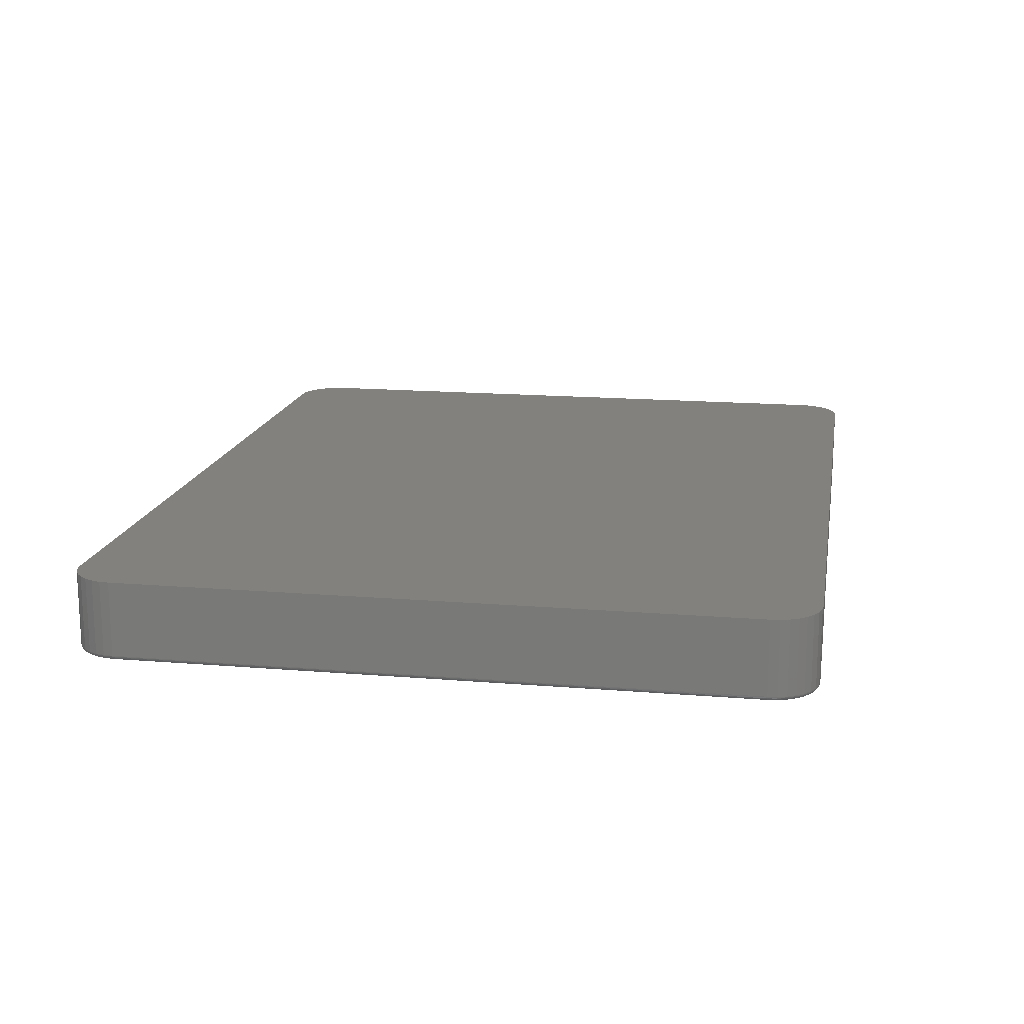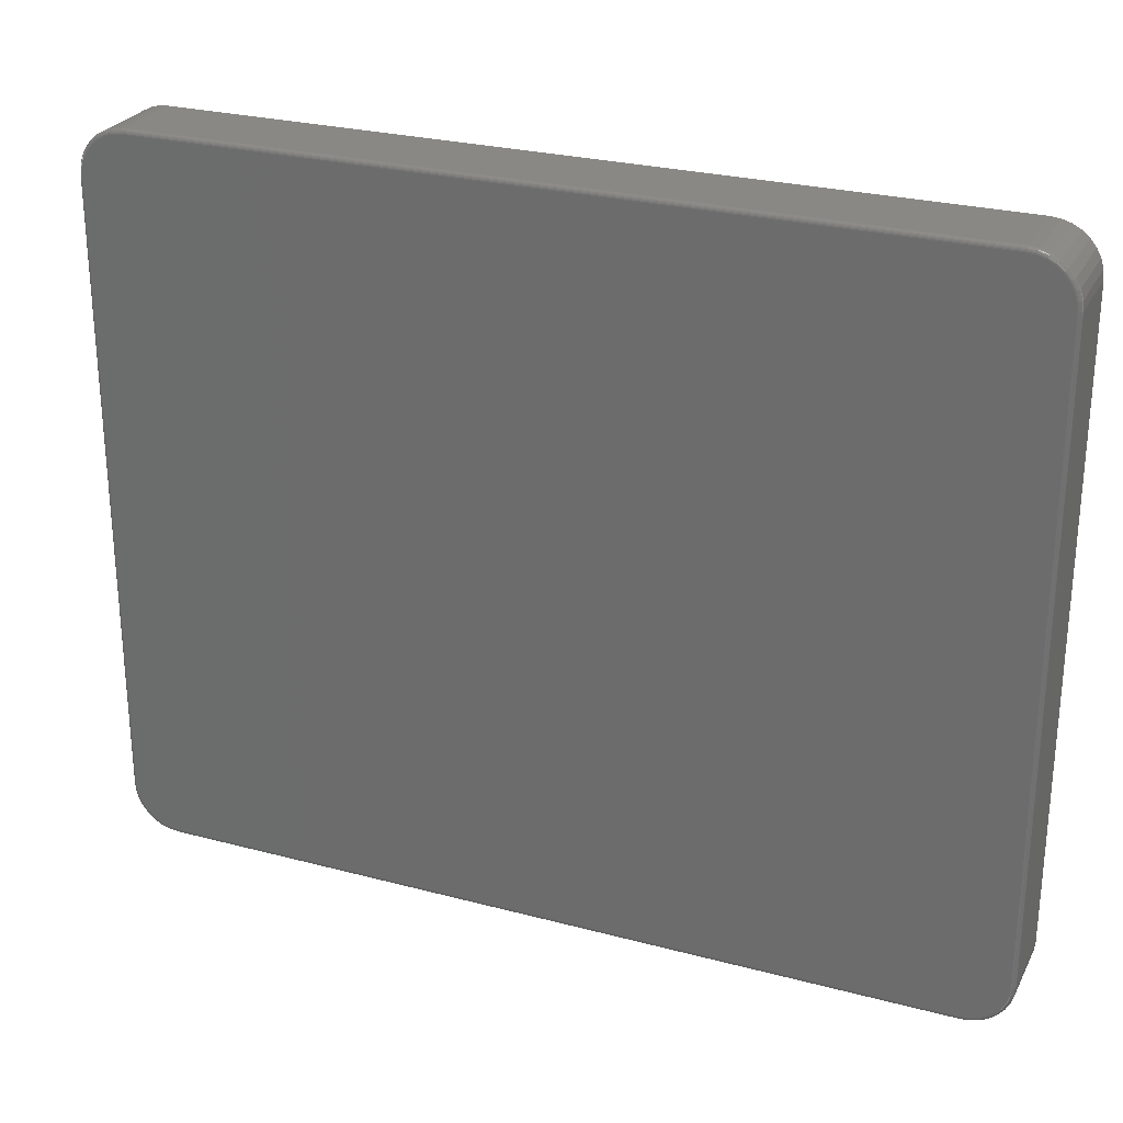
<metadata>
{"format":"stl","ext":"stl","renderer":"f3d","projection":"perspective","resolution":1024,"background":"white","views":[{"elev":15.9,"azim":99.9,"up":"+Z"},{"elev":26.5,"azim":-157.4,"up":"+Y"}]}
</metadata>
<code>
# stl→obj: 360 verts, 716 faces
v 0.6849 0.6042 0
v -0.6849 0.6042 0
v 0.6711 0.6056 0
v -0.6711 0.6056 0
v -0.6849 -0.5932 0
v 0.6849 -0.5932 0
v -0.6711 -0.5946 0
v 0.6711 -0.5946 0
v -0.6983 0.6002 0
v 0.6983 0.6002 0
v -0.7106 0.5936 0
v 0.7106 0.5936 0
v -0.7214 0.5848 0
v 0.7214 0.5848 0
v 0.7106 -0.5826 0
v -0.7106 -0.5826 0
v 0.7214 -0.5737 0
v -0.6983 -0.5892 0
v 0.6983 -0.5892 0
v -0.7214 -0.5737 0
v -0.7302 -0.563 0
v 0.7302 -0.563 0
v -0.7368 -0.5507 0
v 0.7368 -0.5507 0
v -0.7408 -0.5373 0
v 0.7408 -0.5373 0
v -0.7422 -0.5234 0
v 0.7422 -0.5234 0
v -0.7422 0.5345 0
v 0.7422 0.5345 0
v -0.7408 0.5483 0
v 0.7408 0.5483 0
v -0.7368 0.5617 0
v 0.7368 0.5617 0
v -0.7302 0.574 0
v 0.7302 0.574 0
v -0.75 0.5345 0.1328
v -0.75 0.5345 0.007812
v -0.75 -0.5234 0.1328
v -0.75 -0.5234 0.007812
v -0.7485 0.5499 0.007812
v -0.7485 0.5499 0.1328
v -0.744 0.5647 0.007812
v -0.744 0.5647 0.1328
v -0.7367 0.5783 0.007812
v -0.7367 0.5783 0.1328
v -0.7269 0.5903 0.007812
v -0.7269 0.5903 0.1328
v -0.7149 0.6001 0.007812
v -0.7149 0.6001 0.1328
v -0.7013 0.6074 0.007812
v -0.7013 0.6074 0.1328
v -0.6865 0.6119 0.007812
v -0.6865 0.6119 0.1328
v -0.6711 0.6134 0.007812
v -0.6711 0.6134 0.1328
v 0.6711 0.6134 0.1328
v 0.6711 0.6134 0.007812
v 0.6865 0.6119 0.007812
v 0.6865 0.6119 0.1328
v 0.7013 0.6074 0.007812
v 0.7013 0.6074 0.1328
v 0.7149 0.6001 0.007812
v 0.7149 0.6001 0.1328
v 0.7269 0.5903 0.007812
v 0.7269 0.5903 0.1328
v 0.7367 0.5783 0.007812
v 0.7367 0.5783 0.1328
v 0.744 0.5647 0.007812
v 0.744 0.5647 0.1328
v 0.7485 0.5499 0.007812
v 0.7485 0.5499 0.1328
v 0.75 0.5345 0.007812
v 0.75 0.5345 0.1328
v 0.75 -0.5234 0.1328
v 0.75 -0.5234 0.007812
v 0.7485 -0.5388 0.007812
v 0.7485 -0.5388 0.1328
v 0.744 -0.5536 0.007812
v 0.744 -0.5536 0.1328
v 0.7367 -0.5673 0.007812
v 0.7367 -0.5673 0.1328
v 0.7269 -0.5793 0.007812
v 0.7269 -0.5793 0.1328
v 0.7149 -0.5891 0.007812
v 0.7149 -0.5891 0.1328
v 0.7013 -0.5964 0.007812
v 0.7013 -0.5964 0.1328
v 0.6865 -0.6009 0.007812
v 0.6865 -0.6009 0.1328
v 0.6711 -0.6024 0.007812
v 0.6711 -0.6024 0.1328
v -0.6711 -0.6024 0.1328
v -0.6711 -0.6024 0.007812
v -0.6865 -0.6009 0.007812
v -0.6865 -0.6009 0.1328
v -0.7013 -0.5964 0.007812
v -0.7013 -0.5964 0.1328
v -0.7149 -0.5891 0.007812
v -0.7149 -0.5891 0.1328
v -0.7269 -0.5793 0.007812
v -0.7269 -0.5793 0.1328
v -0.7367 -0.5673 0.007812
v -0.7367 -0.5673 0.1328
v -0.744 -0.5536 0.007812
v -0.744 -0.5536 0.1328
v -0.7485 -0.5388 0.007812
v -0.7485 -0.5388 0.1328
v 0.7437 -0.5234 0.0001501
v 0.7437 0.5345 0.0001501
v 0.7452 -0.5234 0.0005947
v 0.7452 0.5345 0.0005947
v 0.7465 -0.5234 0.001317
v 0.7465 0.5345 0.001317
v 0.7477 -0.5234 0.002288
v 0.7477 0.5345 0.002288
v 0.7487 -0.5234 0.003472
v 0.7487 0.5345 0.003472
v 0.7494 -0.5234 0.004823
v 0.7494 0.5345 0.004823
v 0.7498 -0.5234 0.006288
v 0.7498 0.5345 0.006288
v 0.7483 -0.5388 0.006288
v 0.7479 -0.5387 0.004823
v 0.7472 -0.5386 0.003472
v 0.7462 -0.5384 0.002288
v 0.7451 -0.5382 0.001317
v 0.7438 -0.5379 0.0005947
v 0.7423 -0.5376 0.0001501
v 0.6864 -0.6007 0.006288
v 0.6711 -0.6022 0.006288
v 0.6863 -0.6003 0.004823
v 0.6711 -0.6018 0.004823
v 0.6862 -0.5996 0.003472
v 0.6711 -0.6011 0.003472
v 0.686 -0.5986 0.002288
v 0.6711 -0.6001 0.002288
v 0.6858 -0.5975 0.001317
v 0.6711 -0.5989 0.001317
v 0.6855 -0.5961 0.0005947
v 0.6711 -0.5976 0.0005947
v 0.6852 -0.5947 0.0001501
v 0.6711 -0.5961 0.0001501
v 0.7012 -0.5962 0.006288
v 0.701 -0.5958 0.004823
v 0.7008 -0.5952 0.003472
v 0.7004 -0.5943 0.002288
v 0.6999 -0.5932 0.001317
v 0.6994 -0.5919 0.0005947
v 0.6989 -0.5906 0.0001501
v 0.7148 -0.589 0.006288
v 0.7146 -0.5886 0.004823
v 0.7142 -0.588 0.003472
v 0.7136 -0.5872 0.002288
v 0.713 -0.5862 0.001317
v 0.7122 -0.5851 0.0005947
v 0.7114 -0.5839 0.0001501
v 0.7268 -0.5792 0.006288
v 0.7265 -0.5788 0.004823
v 0.7259 -0.5783 0.003472
v 0.7253 -0.5776 0.002288
v 0.7244 -0.5768 0.001317
v 0.7235 -0.5759 0.0005947
v 0.7224 -0.5748 0.0001501
v 0.7366 -0.5672 0.006288
v 0.7362 -0.567 0.004823
v 0.7356 -0.5666 0.003472
v 0.7348 -0.566 0.002288
v 0.7338 -0.5654 0.001317
v 0.7327 -0.5646 0.0005947
v 0.7315 -0.5638 0.0001501
v 0.7439 -0.5536 0.006288
v 0.7434 -0.5534 0.004823
v 0.7428 -0.5531 0.003472
v 0.7419 -0.5528 0.002288
v 0.7408 -0.5523 0.001317
v 0.7395 -0.5518 0.0005947
v 0.7382 -0.5512 0.0001501
v -0.6711 -0.5961 0.0001501
v -0.6711 -0.5976 0.0005947
v -0.6711 -0.5989 0.001317
v -0.6711 -0.6001 0.002288
v -0.6711 -0.6011 0.003472
v -0.6711 -0.6018 0.004823
v -0.6711 -0.6022 0.006288
v -0.6864 -0.6007 0.006288
v -0.6863 -0.6003 0.004823
v -0.6862 -0.5996 0.003472
v -0.686 -0.5986 0.002288
v -0.6858 -0.5975 0.001317
v -0.6855 -0.5961 0.0005947
v -0.6852 -0.5947 0.0001501
v -0.7483 -0.5388 0.006288
v -0.7498 -0.5234 0.006288
v -0.7479 -0.5387 0.004823
v -0.7494 -0.5234 0.004823
v -0.7472 -0.5386 0.003472
v -0.7487 -0.5234 0.003472
v -0.7462 -0.5384 0.002288
v -0.7477 -0.5234 0.002288
v -0.7451 -0.5382 0.001317
v -0.7465 -0.5234 0.001317
v -0.7438 -0.5379 0.0005947
v -0.7452 -0.5234 0.0005947
v -0.7423 -0.5376 0.0001501
v -0.7437 -0.5234 0.0001501
v -0.7439 -0.5536 0.006288
v -0.7434 -0.5534 0.004823
v -0.7428 -0.5531 0.003472
v -0.7419 -0.5528 0.002288
v -0.7408 -0.5523 0.001317
v -0.7395 -0.5518 0.0005947
v -0.7382 -0.5512 0.0001501
v -0.7366 -0.5672 0.006288
v -0.7362 -0.567 0.004823
v -0.7356 -0.5666 0.003472
v -0.7348 -0.566 0.002288
v -0.7338 -0.5654 0.001317
v -0.7327 -0.5646 0.0005947
v -0.7315 -0.5638 0.0001501
v -0.7268 -0.5792 0.006288
v -0.7265 -0.5788 0.004823
v -0.7259 -0.5783 0.003472
v -0.7253 -0.5776 0.002288
v -0.7244 -0.5768 0.001317
v -0.7235 -0.5759 0.0005947
v -0.7224 -0.5748 0.0001501
v -0.7148 -0.589 0.006288
v -0.7146 -0.5886 0.004823
v -0.7142 -0.588 0.003472
v -0.7136 -0.5872 0.002288
v -0.713 -0.5862 0.001317
v -0.7122 -0.5851 0.0005947
v -0.7114 -0.5839 0.0001501
v -0.7012 -0.5962 0.006288
v -0.701 -0.5958 0.004823
v -0.7008 -0.5952 0.003472
v -0.7004 -0.5943 0.002288
v -0.6999 -0.5932 0.001317
v -0.6994 -0.5919 0.0005947
v -0.6989 -0.5906 0.0001501
v -0.7437 0.5345 0.0001501
v -0.7452 0.5345 0.0005947
v -0.7465 0.5345 0.001317
v -0.7477 0.5345 0.002288
v -0.7487 0.5345 0.003472
v -0.7494 0.5345 0.004823
v -0.7498 0.5345 0.006288
v -0.7483 0.5498 0.006288
v -0.7479 0.5497 0.004823
v -0.7472 0.5496 0.003472
v -0.7462 0.5494 0.002288
v -0.7451 0.5492 0.001317
v -0.7438 0.5489 0.0005947
v -0.7423 0.5486 0.0001501
v -0.6864 0.6117 0.006288
v -0.6711 0.6133 0.006288
v -0.6863 0.6113 0.004823
v -0.6711 0.6128 0.004823
v -0.6862 0.6106 0.003472
v -0.6711 0.6121 0.003472
v -0.686 0.6096 0.002288
v -0.6711 0.6111 0.002288
v -0.6858 0.6085 0.001317
v -0.6711 0.6099 0.001317
v -0.6855 0.6072 0.0005947
v -0.6711 0.6086 0.0005947
v -0.6852 0.6057 0.0001501
v -0.6711 0.6071 0.0001501
v -0.7012 0.6073 0.006288
v -0.701 0.6068 0.004823
v -0.7008 0.6062 0.003472
v -0.7004 0.6053 0.002288
v -0.6999 0.6042 0.001317
v -0.6994 0.6029 0.0005947
v -0.6989 0.6016 0.0001501
v -0.7148 0.6 0.006288
v -0.7146 0.5996 0.004823
v -0.7142 0.599 0.003472
v -0.7136 0.5982 0.002288
v -0.713 0.5972 0.001317
v -0.7122 0.5961 0.0005947
v -0.7114 0.5949 0.0001501
v -0.7268 0.5902 0.006288
v -0.7265 0.5899 0.004823
v -0.7259 0.5894 0.003472
v -0.7253 0.5887 0.002288
v -0.7244 0.5878 0.001317
v -0.7235 0.5869 0.0005947
v -0.7224 0.5858 0.0001501
v -0.7366 0.5782 0.006288
v -0.7362 0.578 0.004823
v -0.7356 0.5776 0.003472
v -0.7348 0.577 0.002288
v -0.7338 0.5764 0.001317
v -0.7327 0.5756 0.0005947
v -0.7315 0.5748 0.0001501
v -0.7439 0.5646 0.006288
v -0.7434 0.5644 0.004823
v -0.7428 0.5642 0.003472
v -0.7419 0.5638 0.002288
v -0.7408 0.5633 0.001317
v -0.7395 0.5628 0.0005947
v -0.7382 0.5623 0.0001501
v 0.6711 0.6071 0.0001501
v 0.6711 0.6086 0.0005947
v 0.6711 0.6099 0.001317
v 0.6711 0.6111 0.002288
v 0.6711 0.6121 0.003472
v 0.6711 0.6128 0.004823
v 0.6711 0.6133 0.006288
v 0.6864 0.6117 0.006288
v 0.6863 0.6113 0.004823
v 0.6862 0.6106 0.003472
v 0.686 0.6096 0.002288
v 0.6858 0.6085 0.001317
v 0.6855 0.6072 0.0005947
v 0.6852 0.6057 0.0001501
v 0.7483 0.5498 0.006288
v 0.7479 0.5497 0.004823
v 0.7472 0.5496 0.003472
v 0.7462 0.5494 0.002288
v 0.7451 0.5492 0.001317
v 0.7438 0.5489 0.0005947
v 0.7423 0.5486 0.0001501
v 0.7439 0.5646 0.006288
v 0.7434 0.5644 0.004823
v 0.7428 0.5642 0.003472
v 0.7419 0.5638 0.002288
v 0.7408 0.5633 0.001317
v 0.7395 0.5628 0.0005947
v 0.7382 0.5623 0.0001501
v 0.7366 0.5782 0.006288
v 0.7362 0.578 0.004823
v 0.7356 0.5776 0.003472
v 0.7348 0.577 0.002288
v 0.7338 0.5764 0.001317
v 0.7327 0.5756 0.0005947
v 0.7315 0.5748 0.0001501
v 0.7268 0.5902 0.006288
v 0.7265 0.5899 0.004823
v 0.7259 0.5894 0.003472
v 0.7253 0.5887 0.002288
v 0.7244 0.5878 0.001317
v 0.7235 0.5869 0.0005947
v 0.7224 0.5858 0.0001501
v 0.7148 0.6 0.006288
v 0.7146 0.5996 0.004823
v 0.7142 0.599 0.003472
v 0.7136 0.5982 0.002288
v 0.713 0.5972 0.001317
v 0.7122 0.5961 0.0005947
v 0.7114 0.5949 0.0001501
v 0.7012 0.6073 0.006288
v 0.701 0.6068 0.004823
v 0.7008 0.6062 0.003472
v 0.7004 0.6053 0.002288
v 0.6999 0.6042 0.001317
v 0.6994 0.6029 0.0005947
v 0.6989 0.6016 0.0001501
f 1 2 3
f 2 4 3
f 5 6 7
f 6 8 7
f 9 2 1
f 10 9 1
f 11 9 10
f 12 11 10
f 13 11 12
f 14 13 12
f 15 16 17
f 18 16 15
f 19 18 15
f 5 18 19
f 6 5 19
f 16 20 17
f 17 20 21
f 17 21 22
f 22 21 23
f 22 23 24
f 24 23 25
f 24 25 26
f 26 25 27
f 26 27 28
f 28 27 29
f 28 29 30
f 30 29 31
f 30 31 32
f 32 31 33
f 32 33 34
f 34 33 35
f 34 35 36
f 36 35 13
f 36 13 14
f 37 38 39
f 39 38 40
f 38 37 41
f 41 37 42
f 41 42 43
f 43 42 44
f 43 44 45
f 45 44 46
f 45 46 47
f 47 46 48
f 47 48 49
f 49 48 50
f 49 50 51
f 51 50 52
f 51 52 53
f 53 52 54
f 53 54 55
f 55 54 56
f 57 58 56
f 56 58 55
f 58 57 59
f 59 57 60
f 59 60 61
f 61 60 62
f 61 62 63
f 63 62 64
f 63 64 65
f 65 64 66
f 65 66 67
f 67 66 68
f 67 68 69
f 69 68 70
f 69 70 71
f 71 70 72
f 71 72 73
f 73 72 74
f 75 76 74
f 74 76 73
f 76 75 77
f 77 75 78
f 77 78 79
f 79 78 80
f 79 80 81
f 81 80 82
f 81 82 83
f 83 82 84
f 83 84 85
f 85 84 86
f 85 86 87
f 87 86 88
f 87 88 89
f 89 88 90
f 89 90 91
f 91 90 92
f 93 94 92
f 92 94 91
f 94 93 95
f 95 93 96
f 95 96 97
f 97 96 98
f 97 98 99
f 99 98 100
f 99 100 101
f 101 100 102
f 101 102 103
f 103 102 104
f 103 104 105
f 105 104 106
f 105 106 107
f 107 106 108
f 107 108 40
f 40 108 39
f 28 30 109
f 109 30 110
f 109 110 111
f 111 110 112
f 111 112 113
f 113 112 114
f 113 114 115
f 115 114 116
f 115 116 117
f 117 116 118
f 117 118 119
f 119 118 120
f 119 120 121
f 121 120 122
f 121 122 76
f 76 122 73
f 76 77 121
f 121 77 123
f 121 123 119
f 119 123 124
f 119 124 117
f 117 124 125
f 117 125 115
f 115 125 126
f 115 126 113
f 113 126 127
f 113 127 111
f 111 127 128
f 111 128 109
f 109 128 129
f 109 129 28
f 28 129 26
f 89 91 130
f 130 91 131
f 130 131 132
f 132 131 133
f 132 133 134
f 134 133 135
f 134 135 136
f 136 135 137
f 136 137 138
f 138 137 139
f 138 139 140
f 140 139 141
f 140 141 142
f 142 141 143
f 142 143 6
f 6 143 8
f 87 89 144
f 144 89 130
f 144 130 145
f 145 130 132
f 145 132 146
f 146 132 134
f 146 134 147
f 147 134 136
f 147 136 148
f 148 136 138
f 148 138 149
f 149 138 140
f 149 140 150
f 150 140 142
f 150 142 19
f 19 142 6
f 85 87 151
f 151 87 144
f 151 144 152
f 152 144 145
f 152 145 153
f 153 145 146
f 153 146 154
f 154 146 147
f 154 147 155
f 155 147 148
f 155 148 156
f 156 148 149
f 156 149 157
f 157 149 150
f 157 150 15
f 15 150 19
f 83 85 158
f 158 85 151
f 158 151 159
f 159 151 152
f 159 152 160
f 160 152 153
f 160 153 161
f 161 153 154
f 161 154 162
f 162 154 155
f 162 155 163
f 163 155 156
f 163 156 164
f 164 156 157
f 164 157 17
f 17 157 15
f 81 83 165
f 165 83 158
f 165 158 166
f 166 158 159
f 166 159 167
f 167 159 160
f 167 160 168
f 168 160 161
f 168 161 169
f 169 161 162
f 169 162 170
f 170 162 163
f 170 163 171
f 171 163 164
f 171 164 22
f 22 164 17
f 79 81 172
f 172 81 165
f 172 165 173
f 173 165 166
f 173 166 174
f 174 166 167
f 174 167 175
f 175 167 168
f 175 168 176
f 176 168 169
f 176 169 177
f 177 169 170
f 177 170 178
f 178 170 171
f 178 171 24
f 24 171 22
f 77 79 123
f 123 79 172
f 123 172 124
f 124 172 173
f 124 173 125
f 125 173 174
f 125 174 126
f 126 174 175
f 126 175 127
f 127 175 176
f 127 176 128
f 128 176 177
f 128 177 129
f 129 177 178
f 129 178 26
f 26 178 24
f 7 8 179
f 179 8 143
f 179 143 180
f 180 143 141
f 180 141 181
f 181 141 139
f 181 139 182
f 182 139 137
f 182 137 183
f 183 137 135
f 183 135 184
f 184 135 133
f 184 133 185
f 185 133 131
f 185 131 94
f 94 131 91
f 94 95 185
f 185 95 186
f 185 186 184
f 184 186 187
f 184 187 183
f 183 187 188
f 183 188 182
f 182 188 189
f 182 189 181
f 181 189 190
f 181 190 180
f 180 190 191
f 180 191 179
f 179 191 192
f 179 192 7
f 7 192 5
f 107 40 193
f 193 40 194
f 193 194 195
f 195 194 196
f 195 196 197
f 197 196 198
f 197 198 199
f 199 198 200
f 199 200 201
f 201 200 202
f 201 202 203
f 203 202 204
f 203 204 205
f 205 204 206
f 205 206 25
f 25 206 27
f 105 107 207
f 207 107 193
f 207 193 208
f 208 193 195
f 208 195 209
f 209 195 197
f 209 197 210
f 210 197 199
f 210 199 211
f 211 199 201
f 211 201 212
f 212 201 203
f 212 203 213
f 213 203 205
f 213 205 23
f 23 205 25
f 103 105 214
f 214 105 207
f 214 207 215
f 215 207 208
f 215 208 216
f 216 208 209
f 216 209 217
f 217 209 210
f 217 210 218
f 218 210 211
f 218 211 219
f 219 211 212
f 219 212 220
f 220 212 213
f 220 213 21
f 21 213 23
f 101 103 221
f 221 103 214
f 221 214 222
f 222 214 215
f 222 215 223
f 223 215 216
f 223 216 224
f 224 216 217
f 224 217 225
f 225 217 218
f 225 218 226
f 226 218 219
f 226 219 227
f 227 219 220
f 227 220 20
f 20 220 21
f 99 101 228
f 228 101 221
f 228 221 229
f 229 221 222
f 229 222 230
f 230 222 223
f 230 223 231
f 231 223 224
f 231 224 232
f 232 224 225
f 232 225 233
f 233 225 226
f 233 226 234
f 234 226 227
f 234 227 16
f 16 227 20
f 97 99 235
f 235 99 228
f 235 228 236
f 236 228 229
f 236 229 237
f 237 229 230
f 237 230 238
f 238 230 231
f 238 231 239
f 239 231 232
f 239 232 240
f 240 232 233
f 240 233 241
f 241 233 234
f 241 234 18
f 18 234 16
f 95 97 186
f 186 97 235
f 186 235 187
f 187 235 236
f 187 236 188
f 188 236 237
f 188 237 189
f 189 237 238
f 189 238 190
f 190 238 239
f 190 239 191
f 191 239 240
f 191 240 192
f 192 240 241
f 192 241 5
f 5 241 18
f 29 27 242
f 242 27 206
f 242 206 243
f 243 206 204
f 243 204 244
f 244 204 202
f 244 202 245
f 245 202 200
f 245 200 246
f 246 200 198
f 246 198 247
f 247 198 196
f 247 196 248
f 248 196 194
f 248 194 38
f 38 194 40
f 38 41 248
f 248 41 249
f 248 249 247
f 247 249 250
f 247 250 246
f 246 250 251
f 246 251 245
f 245 251 252
f 245 252 244
f 244 252 253
f 244 253 243
f 243 253 254
f 243 254 242
f 242 254 255
f 242 255 29
f 29 255 31
f 53 55 256
f 256 55 257
f 256 257 258
f 258 257 259
f 258 259 260
f 260 259 261
f 260 261 262
f 262 261 263
f 262 263 264
f 264 263 265
f 264 265 266
f 266 265 267
f 266 267 268
f 268 267 269
f 268 269 2
f 2 269 4
f 51 53 270
f 270 53 256
f 270 256 271
f 271 256 258
f 271 258 272
f 272 258 260
f 272 260 273
f 273 260 262
f 273 262 274
f 274 262 264
f 274 264 275
f 275 264 266
f 275 266 276
f 276 266 268
f 276 268 9
f 9 268 2
f 49 51 277
f 277 51 270
f 277 270 278
f 278 270 271
f 278 271 279
f 279 271 272
f 279 272 280
f 280 272 273
f 280 273 281
f 281 273 274
f 281 274 282
f 282 274 275
f 282 275 283
f 283 275 276
f 283 276 11
f 11 276 9
f 47 49 284
f 284 49 277
f 284 277 285
f 285 277 278
f 285 278 286
f 286 278 279
f 286 279 287
f 287 279 280
f 287 280 288
f 288 280 281
f 288 281 289
f 289 281 282
f 289 282 290
f 290 282 283
f 290 283 13
f 13 283 11
f 45 47 291
f 291 47 284
f 291 284 292
f 292 284 285
f 292 285 293
f 293 285 286
f 293 286 294
f 294 286 287
f 294 287 295
f 295 287 288
f 295 288 296
f 296 288 289
f 296 289 297
f 297 289 290
f 297 290 35
f 35 290 13
f 43 45 298
f 298 45 291
f 298 291 299
f 299 291 292
f 299 292 300
f 300 292 293
f 300 293 301
f 301 293 294
f 301 294 302
f 302 294 295
f 302 295 303
f 303 295 296
f 303 296 304
f 304 296 297
f 304 297 33
f 33 297 35
f 41 43 249
f 249 43 298
f 249 298 250
f 250 298 299
f 250 299 251
f 251 299 300
f 251 300 252
f 252 300 301
f 252 301 253
f 253 301 302
f 253 302 254
f 254 302 303
f 254 303 255
f 255 303 304
f 255 304 31
f 31 304 33
f 3 4 305
f 305 4 269
f 305 269 306
f 306 269 267
f 306 267 307
f 307 267 265
f 307 265 308
f 308 265 263
f 308 263 309
f 309 263 261
f 309 261 310
f 310 261 259
f 310 259 311
f 311 259 257
f 311 257 58
f 58 257 55
f 58 59 311
f 311 59 312
f 311 312 310
f 310 312 313
f 310 313 309
f 309 313 314
f 309 314 308
f 308 314 315
f 308 315 307
f 307 315 316
f 307 316 306
f 306 316 317
f 306 317 305
f 305 317 318
f 305 318 3
f 3 318 1
f 71 73 319
f 319 73 122
f 319 122 320
f 320 122 120
f 320 120 321
f 321 120 118
f 321 118 322
f 322 118 116
f 322 116 323
f 323 116 114
f 323 114 324
f 324 114 112
f 324 112 325
f 325 112 110
f 325 110 32
f 32 110 30
f 69 71 326
f 326 71 319
f 326 319 327
f 327 319 320
f 327 320 328
f 328 320 321
f 328 321 329
f 329 321 322
f 329 322 330
f 330 322 323
f 330 323 331
f 331 323 324
f 331 324 332
f 332 324 325
f 332 325 34
f 34 325 32
f 67 69 333
f 333 69 326
f 333 326 334
f 334 326 327
f 334 327 335
f 335 327 328
f 335 328 336
f 336 328 329
f 336 329 337
f 337 329 330
f 337 330 338
f 338 330 331
f 338 331 339
f 339 331 332
f 339 332 36
f 36 332 34
f 65 67 340
f 340 67 333
f 340 333 341
f 341 333 334
f 341 334 342
f 342 334 335
f 342 335 343
f 343 335 336
f 343 336 344
f 344 336 337
f 344 337 345
f 345 337 338
f 345 338 346
f 346 338 339
f 346 339 14
f 14 339 36
f 63 65 347
f 347 65 340
f 347 340 348
f 348 340 341
f 348 341 349
f 349 341 342
f 349 342 350
f 350 342 343
f 350 343 351
f 351 343 344
f 351 344 352
f 352 344 345
f 352 345 353
f 353 345 346
f 353 346 12
f 12 346 14
f 61 63 354
f 354 63 347
f 354 347 355
f 355 347 348
f 355 348 356
f 356 348 349
f 356 349 357
f 357 349 350
f 357 350 358
f 358 350 351
f 358 351 359
f 359 351 352
f 359 352 360
f 360 352 353
f 360 353 10
f 10 353 12
f 59 61 312
f 312 61 354
f 312 354 313
f 313 354 355
f 313 355 314
f 314 355 356
f 314 356 315
f 315 356 357
f 315 357 316
f 316 357 358
f 316 358 317
f 317 358 359
f 317 359 318
f 318 359 360
f 318 360 1
f 1 360 10
f 93 90 96
f 93 92 90
f 57 54 60
f 57 56 54
f 60 54 52
f 60 52 62
f 62 52 50
f 62 50 64
f 64 50 48
f 64 48 66
f 84 100 86
f 86 100 98
f 86 98 88
f 88 98 96
f 88 96 90
f 66 48 68
f 68 48 46
f 68 46 70
f 70 46 44
f 70 44 72
f 72 44 42
f 72 42 74
f 74 42 37
f 74 37 75
f 75 37 39
f 75 39 78
f 78 39 108
f 78 108 80
f 80 108 106
f 80 106 82
f 82 106 104
f 82 104 84
f 84 104 102
f 84 102 100

</code>
